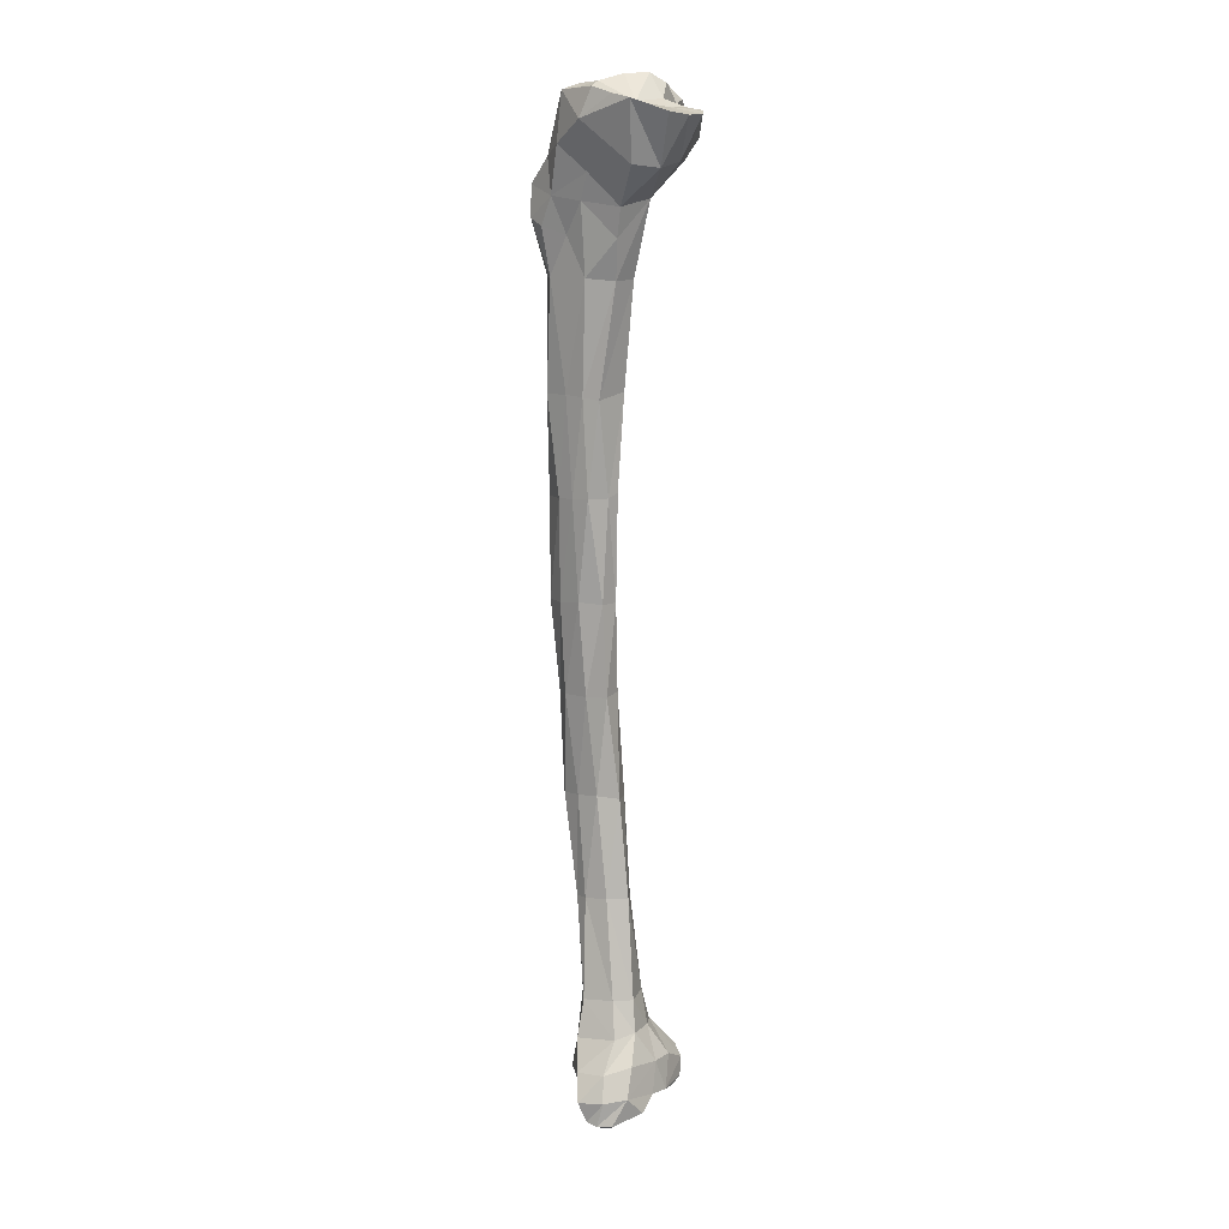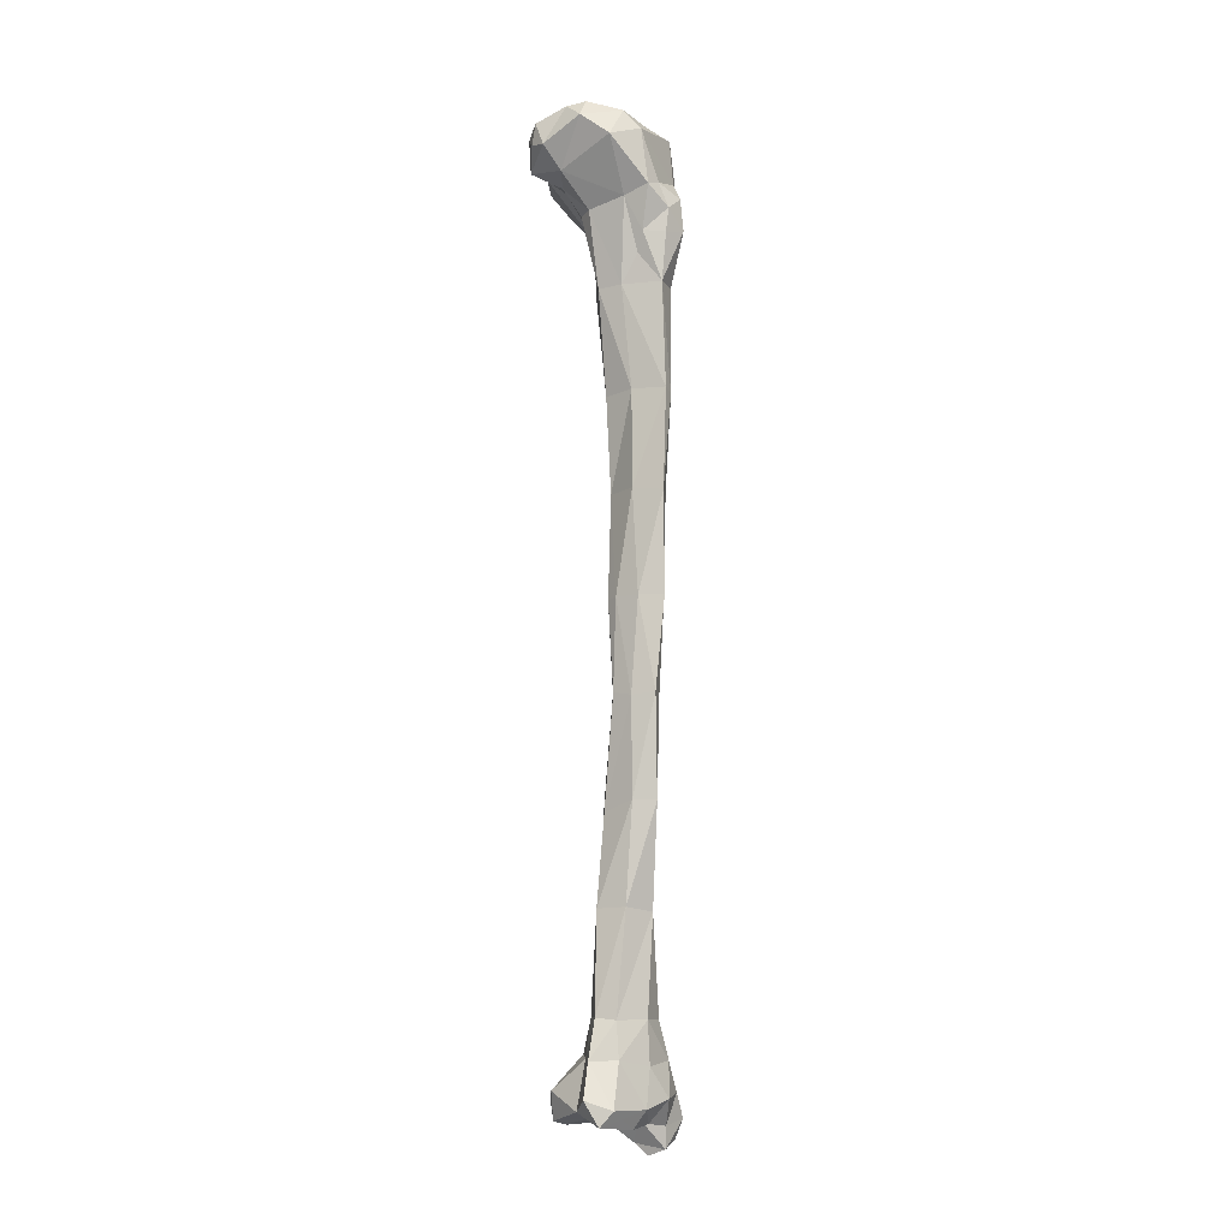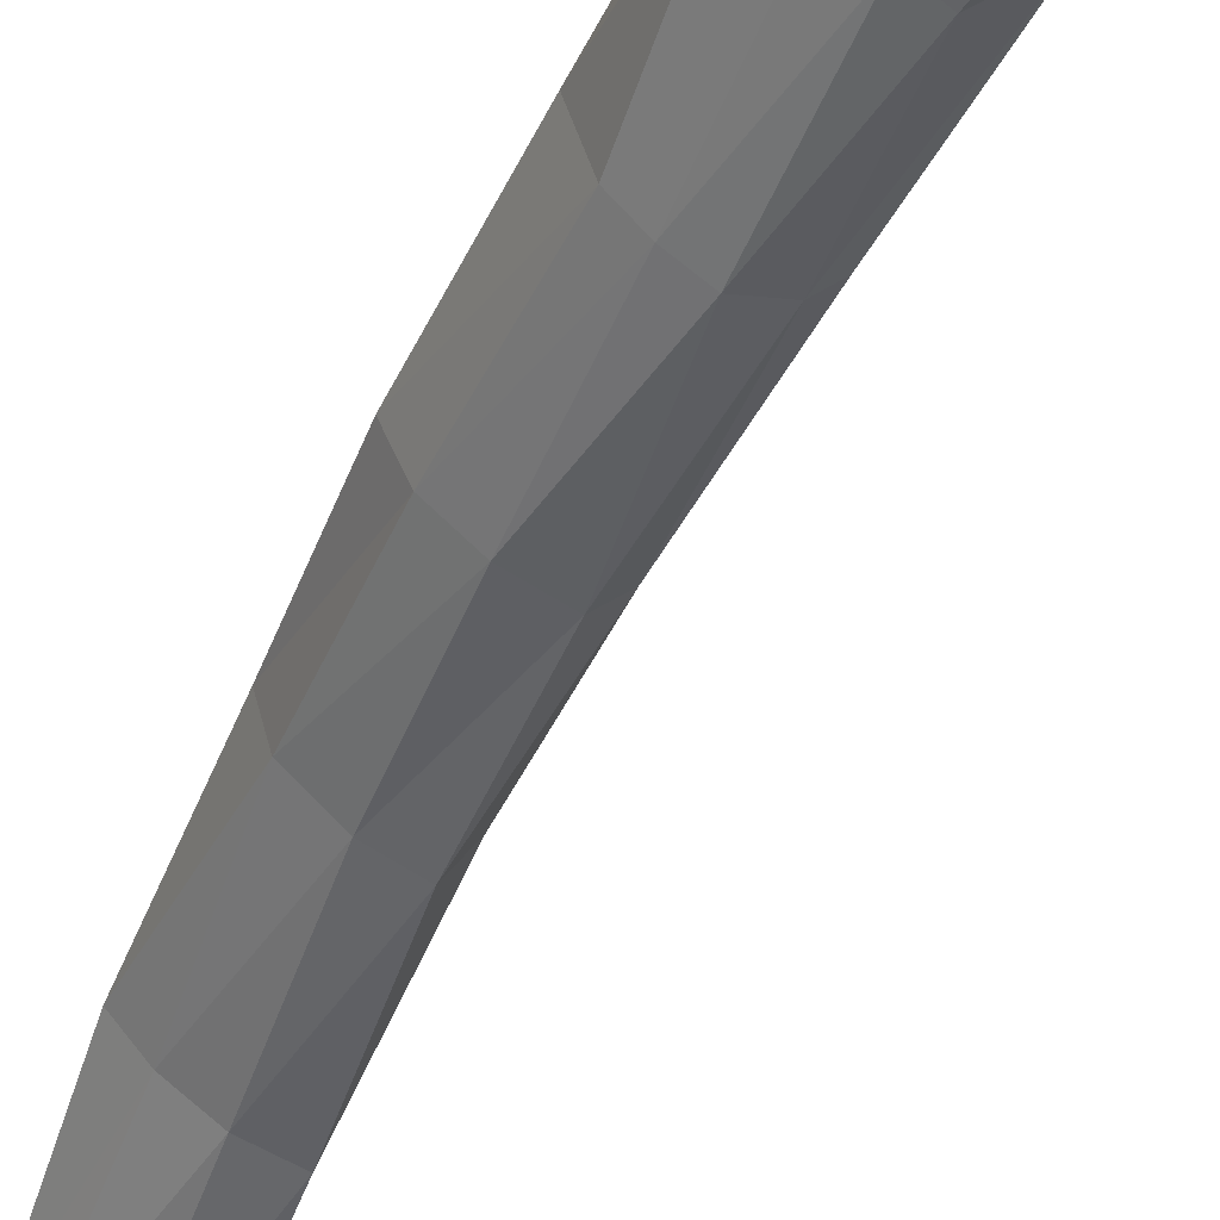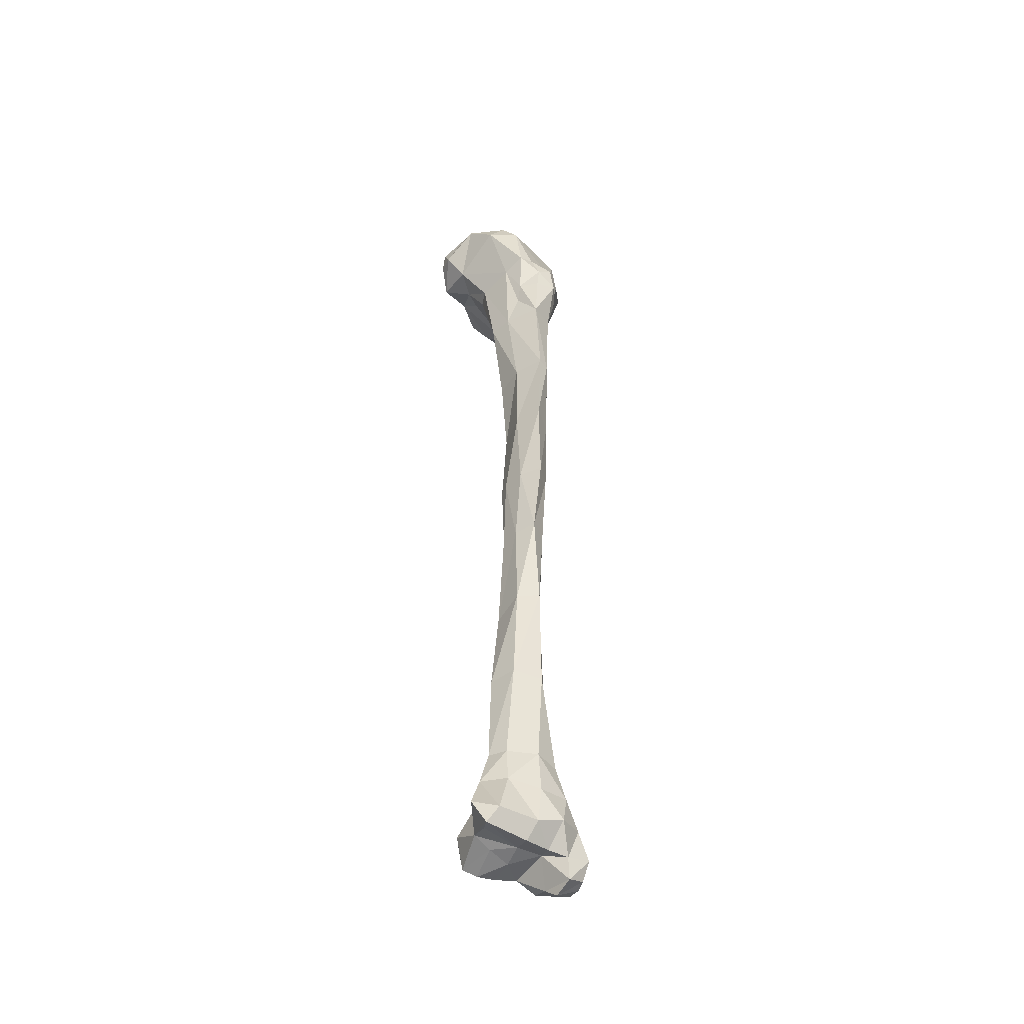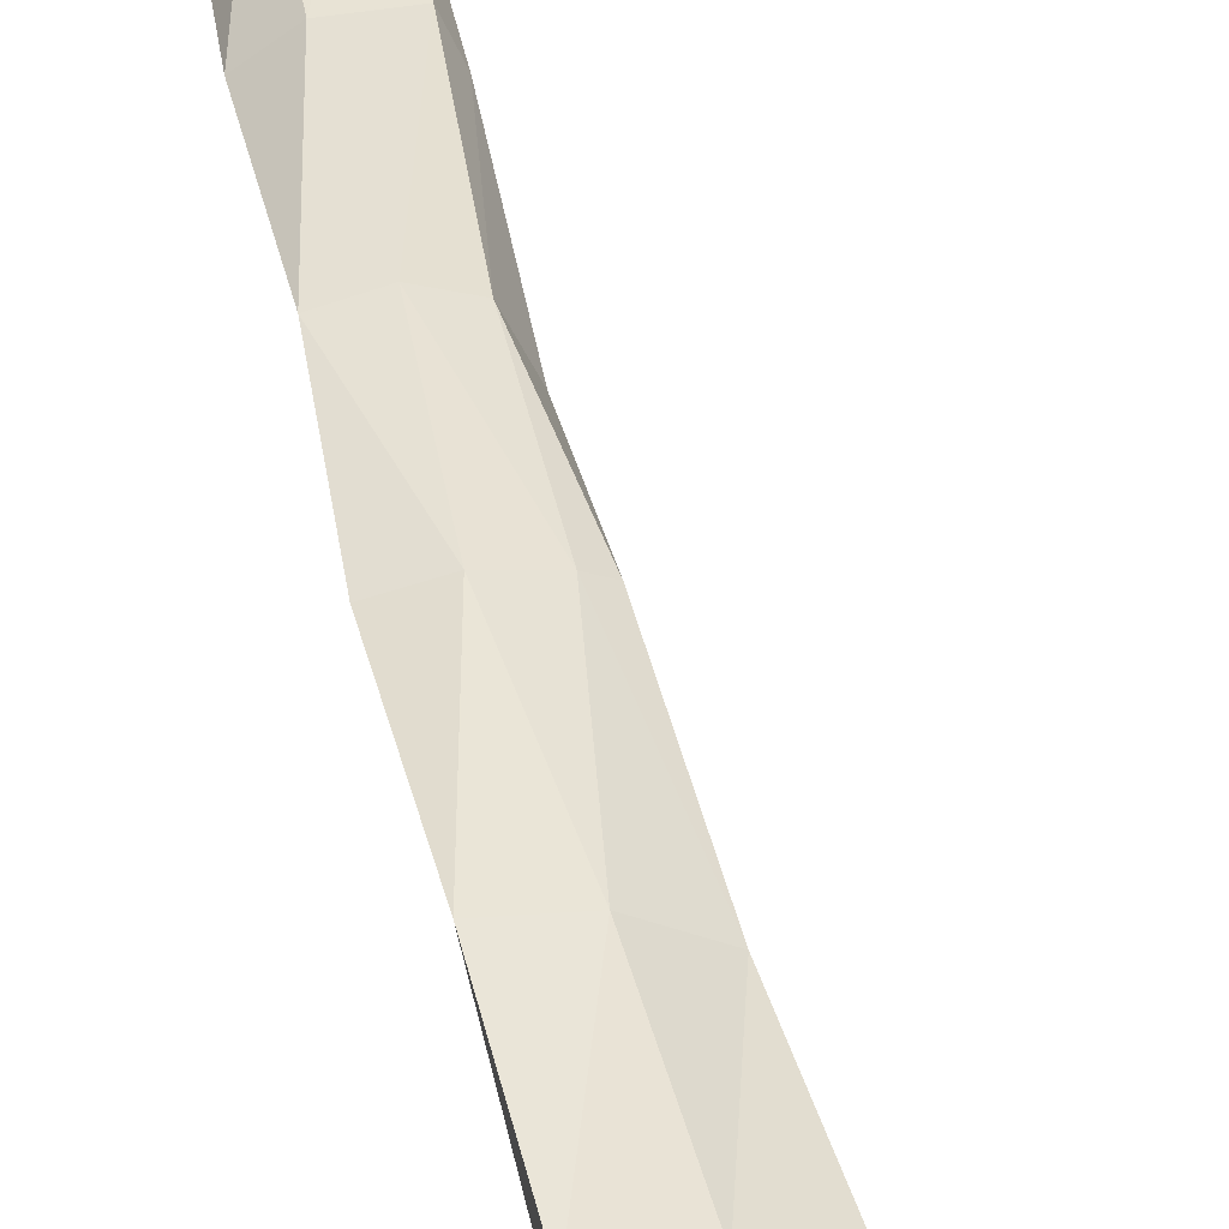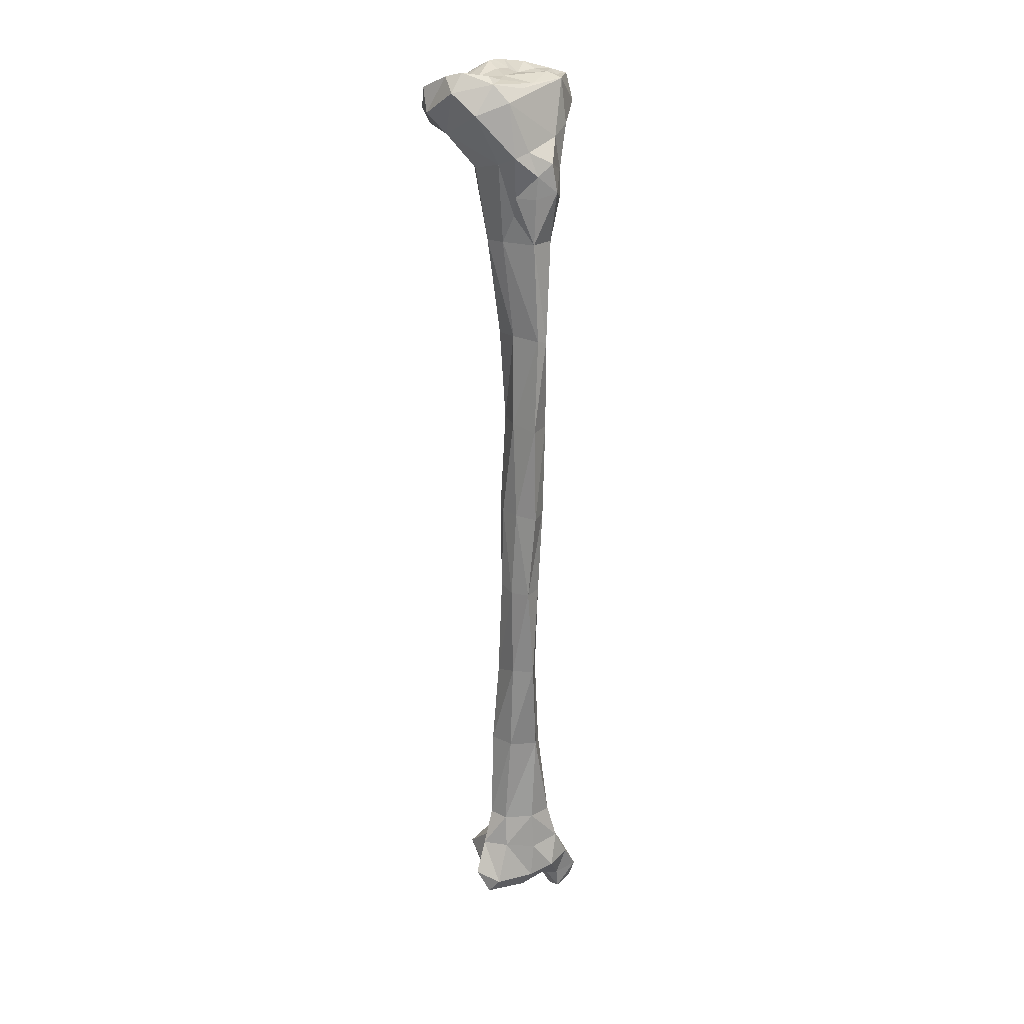
<metadata>
{"format":"obj","ext":"obj","renderer":"f3d","projection":"perspective","resolution":1024,"background":"white","views":[{"elev":12.2,"azim":177.7,"up":"+Y"},{"elev":-11.7,"azim":22.5,"up":"+Y"},{"elev":-44.9,"azim":156.1,"up":"+Z"},{"elev":-48.7,"azim":37.1,"up":"+Y"},{"elev":43.0,"azim":166.4,"up":"+Z"},{"elev":18.4,"azim":43.2,"up":"+Y"}]}
</metadata>
<code>
o l_tibia.vtp_l_tibia.vtp.010
v 0.01092 -0.3634 0.002219
v -0.01258 -0.3786 0.01084
v 0.01303 -0.3615 -0.01021
v 0.01487 -0.3743 -0.005666
v 0.01062 -0.3478 0.003305
v 0.01007 -0.3778 0.003167
v -0.000308 -0.3604 -0.01636
v -0.006346 -0.3798 0.01317
v 0.003682 -0.3615 0.01243
v -0.009659 -0.3609 0.009915
v -0.02396 -0.3717 0.006636
v -0.02553 -0.382 0.001151
v -0.01155 -0.3808 0.003173
v -0.005035 -0.3745 0.02257
v -0.005737 -0.3617 0.01703
v -0.000653 -0.3836 0.01922
v -0.002628 -0.3811 -0.001317
v 0.01341 -0.3724 -0.01661
v 0.01058 -0.3477 -0.007277
v 0.01042 -0.3837 -0.01405
v 0.006594 -0.3828 -0.007332
v 0.01255 -0.3112 0.003082
v 0.002598 -0.3481 0.01208
v 0.00408 -0.378 0.01788
v 0.005021 -0.3845 0.003179
v 0.004017 -0.3715 -0.02239
v -0.007979 -0.3582 -0.01436
v 0.000122 -0.3468 -0.01194
v -0.01393 -0.3593 0.001802
v -0.009217 -0.3468 0.006274
v -0.004934 -0.3471 0.01306
v -0.02594 -0.3753 0.00265
v -0.02273 -0.3834 -0.003792
v -0.01955 -0.3824 -0.0103
v -0.01041 -0.3822 -0.005919
v 0.000813 -0.3803 -0.01106
v 0.01328 -0.3814 -0.02306
v 0.009738 -0.3106 -0.001585
v 0.009499 -0.3917 -0.01589
v 0.01219 -0.2728 0.003367
v 0.006367 -0.31 0.01265
v 0.01691 -0.2735 0.009697
v 0.004218 -0.3806 -0.02631
v -0.006341 -0.3682 -0.02242
v -0.01563 -0.3701 -0.01261
v -0.01285 -0.3585 -0.005685
v -0.007396 -0.3468 -0.01141
v 0.002155 -0.3098 -0.006051
v -0.02077 -0.3704 -0.005289
v -0.01091 -0.3463 -0.001281
v -0.004671 -0.3103 0.01232
v -0.006749 -0.3105 0.003541
v -0.01442 -0.3814 -0.01629
v -0.003142 -0.3897 -0.01848
v 0.01007 -0.3888 -0.02323
v 0.00547 -0.2719 -0.002145
v 0.002113 -0.394 -0.01833
v 0.00928 -0.2353 -0.000377
v 0.01656 -0.2357 0.006425
v 0.009621 -0.2734 0.01466
v 0.01837 -0.2362 0.01454
v 0.00651 -0.3897 -0.0255
v -0.004577 -0.3788 -0.02664
v -0.005797 -0.3097 -0.005621
v -0.002709 -0.2726 -0.00326
v -0.002314 -0.2771 0.01113
v -0.004813 -0.274 0.005348
v -0.01037 -0.386 -0.02248
v 0.001086 -0.3891 -0.02738
v 0.001871 -0.2349 -0.003415
v 0.003288 -0.2011 -0.003004
v 0.01188 -0.2004 -0.001014
v 0.01817 -0.2016 0.005657
v 0.009639 -0.2371 0.01552
v 0.02152 -0.202 0.01358
v 0.01224 -0.2017 0.01547
v -0.002233 -0.2342 0.003499
v 0.002032 -0.2355 0.01349
v -0.001645 -0.2013 0.0025
v 0.008501 -0.1629 -0.004565
v 0.001244 -0.1631 -0.001983
v 0.01383 -0.1635 -0.000436
v 0.0185 -0.1638 0.004554
v 0.003049 -0.2014 0.01364
v 0.02168 -0.1643 0.01461
v 0.009763 -0.1624 0.01461
v -0.000905 -0.2019 0.01116
v -0.002206 -0.1615 0.000953
v 0.01022 -0.1274 -0.00347
v 0.004528 -0.1284 -0.005645
v -0.004529 -0.1261 0.002711
v 0.01592 -0.127 0.0018
v 0.02242 -0.1272 0.008705
v -0.001329 -0.1624 0.007579
v 0.02234 -0.1263 0.01349
v 0.009423 -0.1257 0.01422
v -0.002257 -0.1263 0.009909
v 0.009279 -0.08655 -0.005402
v -0.00122 -0.0874 -0.007904
v -0.00762 -0.08706 -0.001351
v -0.006384 -0.08786 0.00935
v 0.02112 -0.08648 0.005013
v 0.02186 -0.08703 0.01552
v 0.006991 -0.08707 0.01778
v -0.002449 -0.0873 0.01679
v -0.001443 -0.07288 -0.01143
v 0.01073 -0.06053 -0.00686
v 0.01547 -0.07209 -0.000469
v -0.01299 -0.05975 -0.005494
v -0.008379 -0.07237 0.006316
v 0.02761 -0.06658 0.008546
v 0.02399 -0.06917 0.003045
v 0.01346 -0.07605 0.01819
v 0.01627 -0.06857 0.02032
v 0.02388 -0.069 0.01665
v -0.004197 -0.05826 0.02176
v 0.01049 -0.05577 0.02389
v -0.008932 -0.05865 0.01753
v -0.002444 -0.06235 -0.01397
v 0.008601 -0.05092 -0.0105
v 0.02071 -0.05885 -0.000576
v -0.01728 -0.0464 0.01209
v -0.02522 -0.0396 0.01209
v -0.02431 -0.04735 -0.00666
v -0.0225 -0.04752 -0.01366
v -0.01544 -0.04964 -0.02214
v 0.02499 -0.05998 0.01679
v 0.02732 -0.05511 0.01089
v 0.02011 -0.05275 0.02451
v -0.01533 -0.04766 0.02015
v -0.01175 -0.04508 0.0302
v 0.009818 -0.0365 0.03585
v -0.005567 -0.04846 -0.02463
v 0.01873 -0.04165 -0.006256
v -0.005969 -0.02098 0.007567
v 0.003491 -0.0229 0.01336
v 0.02171 -0.04567 0.003313
v -0.02613 -0.0298 0.01368
v -0.02459 -0.02676 0.009538
v -0.02733 -0.03132 0.0209
v -0.02593 -0.04226 0.02531
v -0.02226 -0.02832 0.003211
v -0.02969 -0.03973 -0.00113
v -0.0299 -0.031 -0.01554
v -0.0243 -0.03266 -0.02735
v -0.0293 -0.0323 -0.02121
v -0.004724 -0.02722 -0.03064
v -0.01739 -0.03148 -0.03056
v 0.02194 -0.05066 0.01869
v 0.01786 -0.03178 0.02551
v -0.01578 -0.03672 0.03698
v -0.000725 -0.02839 0.03823
v 0.0121 -0.02495 0.02833
v 0.01162 -0.03365 -0.01815
v 0.017 -0.02396 -0.005333
v -0.000781 -0.02257 0.000859
v -0.003705 -0.02321 0.02027
v -0.01123 -0.018 0.006176
v -0.006783 -0.0213 -0.00019
v 0.01081 -0.02179 -0.004012
v 0.015 -0.02533 0.009315
v 0.008001 -0.02381 0.02011
v -0.01588 -0.02553 0.02132
v -0.01958 -0.02194 0.007251
v -0.0257 -0.03012 0.02761
v -0.02181 -0.03513 0.03351
v -0.01697 -0.02696 -0.009694
v -0.01836 -0.02157 -0.002464
v -0.02677 -0.03224 -0.007493
v -0.0244 -0.02984 -0.01172
v -0.01787 -0.02983 -0.016
v -0.007328 -0.02806 -0.01685
v 0.001064 -0.02565 -0.0254
v 0.01565 -0.0269 0.01617
v -0.00772 -0.02254 0.03443
v -0.01992 -0.02725 0.03464
v -0.000771 -0.02094 0.03243
v 0.00735 -0.02227 0.02587
v 0.007234 -0.02323 -0.01911
v 0.01073 -0.02313 -0.00925
v -0.004017 -0.01862 -0.005979
v -0.01271 -0.01828 -0.004089
v 0.002919 -0.02107 -0.005078
v -0.01066 -0.02432 0.02121
v -0.01198 -0.01794 0.001904
v 0.00505 -0.02131 -0.01233
f 3 2 1
f 1 3 4
f 3 1 5
f 6 1 4
f 1 7 6
f 1 6 8
f 6 9 1
f 1 9 5
f 2 11 10
f 13 12 2
f 12 11 2
f 15 14 2
f 14 16 2
f 8 2 16
f 2 8 17
f 13 2 17
f 2 10 15
f 3 18 4
f 7 18 3
f 7 3 19
f 19 3 5
f 20 21 4
f 18 20 4
f 21 6 4
f 4 17 21
f 19 5 22
f 5 9 23
f 5 23 22
f 16 24 6
f 25 6 21
f 6 24 9
f 24 6 25
f 7 26 18
f 27 26 7
f 27 7 28
f 28 7 19
f 17 8 16
f 24 15 9
f 9 15 23
f 29 10 11
f 10 29 30
f 31 15 10
f 31 10 30
f 29 11 32
f 12 32 11
f 13 33 12
f 32 12 34
f 33 34 12
f 13 35 33
f 35 13 17
f 24 14 15
f 14 24 16
f 23 15 31
f 16 25 17
f 25 16 24
f 36 35 17
f 25 36 17
f 37 20 18
f 26 37 18
f 28 19 38
f 38 19 22
f 20 36 21
f 20 37 39
f 39 36 20
f 25 21 36
f 40 38 22
f 22 23 41
f 40 22 42
f 42 22 41
f 23 31 41
f 26 43 37
f 44 43 26
f 27 44 26
f 44 27 45
f 27 45 46
f 47 27 28
f 46 27 47
f 47 28 48
f 48 28 38
f 29 32 49
f 49 46 29
f 30 29 50
f 29 46 50
f 31 30 51
f 51 30 52
f 30 50 52
f 41 31 51
f 34 49 32
f 35 34 33
f 34 35 53
f 49 34 45
f 34 53 45
f 35 36 53
f 54 53 36
f 36 39 54
f 37 55 39
f 43 55 37
f 56 48 38
f 56 38 40
f 57 54 39
f 39 55 57
f 58 56 40
f 58 40 59
f 59 40 42
f 42 41 60
f 60 41 51
f 59 42 61
f 61 42 60
f 43 62 55
f 63 62 43
f 44 63 43
f 45 63 44
f 49 45 46
f 53 63 45
f 50 46 47
f 50 47 64
f 64 47 48
f 65 64 48
f 65 48 56
f 52 50 64
f 60 51 66
f 66 51 52
f 66 52 67
f 67 52 64
f 68 53 54
f 53 68 63
f 69 54 57
f 54 69 68
f 55 62 57
f 70 65 56
f 70 56 58
f 62 69 57
f 71 70 58
f 71 58 72
f 72 58 59
f 72 59 73
f 73 59 61
f 61 60 74
f 74 60 66
f 73 61 75
f 75 61 76
f 76 61 74
f 63 69 62
f 69 63 68
f 67 64 65
f 77 67 65
f 77 65 70
f 74 66 78
f 78 66 67
f 78 67 77
f 79 77 70
f 79 70 71
f 80 71 72
f 81 79 71
f 81 71 80
f 80 72 82
f 82 72 73
f 82 73 83
f 83 73 75
f 76 74 84
f 84 74 78
f 83 75 85
f 85 75 76
f 85 76 86
f 86 76 84
f 87 78 77
f 87 77 79
f 84 78 87
f 88 87 79
f 88 79 81
f 89 80 82
f 90 81 80
f 90 80 89
f 91 88 81
f 91 81 90
f 89 82 92
f 92 82 83
f 92 83 93
f 93 83 85
f 94 84 87
f 86 84 94
f 93 85 95
f 95 85 86
f 95 86 96
f 96 86 94
f 94 87 88
f 97 94 88
f 97 88 91
f 98 89 92
f 99 90 89
f 99 89 98
f 100 91 90
f 100 90 99
f 101 97 91
f 101 91 100
f 98 92 102
f 102 92 93
f 102 93 103
f 103 93 95
f 96 94 97
f 103 95 104
f 104 95 96
f 105 96 97
f 104 96 105
f 105 97 101
f 99 98 106
f 98 107 106
f 107 98 108
f 98 102 108
f 100 99 109
f 109 99 106
f 100 109 110
f 101 100 110
f 105 101 110
f 103 111 102
f 102 111 112
f 102 112 108
f 113 103 104
f 113 114 103
f 103 115 111
f 115 103 114
f 104 105 116
f 117 104 116
f 113 104 117
f 116 105 118
f 118 105 110
f 119 109 106
f 107 119 106
f 107 121 120
f 119 107 120
f 121 107 108
f 112 121 108
f 118 109 122
f 109 123 122
f 109 124 123
f 109 125 124
f 109 126 125
f 109 119 126
f 109 118 110
f 127 111 115
f 111 127 128
f 112 111 121
f 111 128 121
f 113 117 114
f 127 114 129
f 114 117 129
f 127 115 114
f 116 118 130
f 116 130 131
f 117 116 131
f 132 117 131
f 129 117 132
f 130 118 122
f 119 133 126
f 133 119 120
f 121 134 120
f 120 136 135
f 134 133 120
f 121 137 134
f 121 128 137
f 130 122 123
f 123 139 138
f 123 138 140
f 123 140 141
f 142 139 123
f 142 123 143
f 123 124 143
f 130 123 141
f 124 144 143
f 124 125 144
f 126 145 125
f 145 146 125
f 125 146 144
f 126 133 147
f 126 147 148
f 126 148 145
f 149 128 127
f 149 127 129
f 149 137 128
f 150 129 132
f 149 129 150
f 131 130 141
f 152 131 151
f 131 141 151
f 132 131 152
f 152 153 132
f 150 132 153
f 154 147 133
f 154 133 134
f 154 134 155
f 137 155 134
f 135 136 156
f 157 135 136
f 157 158 135
f 159 156 135
f 159 135 158
f 136 156 160
f 136 160 161
f 157 136 162
f 162 136 161
f 137 150 155
f 149 150 137
f 138 139 163
f 140 138 163
f 139 164 163
f 142 164 139
f 141 140 165
f 165 140 163
f 166 141 165
f 166 151 141
f 142 143 167
f 142 167 168
f 142 168 164
f 169 167 143
f 169 143 144
f 169 144 170
f 171 170 144
f 171 144 146
f 171 146 145
f 171 145 148
f 172 148 147
f 172 147 173
f 154 173 147
f 172 171 148
f 150 174 155
f 174 150 153
f 151 175 152
f 166 176 151
f 176 175 151
f 152 177 153
f 175 177 152
f 153 162 161
f 178 153 177
f 178 162 153
f 161 174 153
f 154 155 179
f 154 179 173
f 161 160 155
f 180 155 160
f 174 161 155
f 180 179 155
f 182 181 156
f 159 182 156
f 183 160 156
f 183 156 181
f 157 184 158
f 157 162 178
f 157 178 177
f 157 177 175
f 157 175 184
f 158 184 163
f 164 158 163
f 159 158 185
f 185 158 164
f 159 185 182
f 183 186 160
f 180 160 186
f 176 165 163
f 175 176 163
f 184 175 163
f 182 185 164
f 168 182 164
f 166 165 176
f 182 168 167
f 169 170 167
f 167 170 171
f 172 182 167
f 172 167 171
f 172 186 181
f 172 181 182
f 172 173 179
f 172 179 186
f 180 186 179
f 183 181 186

</code>
